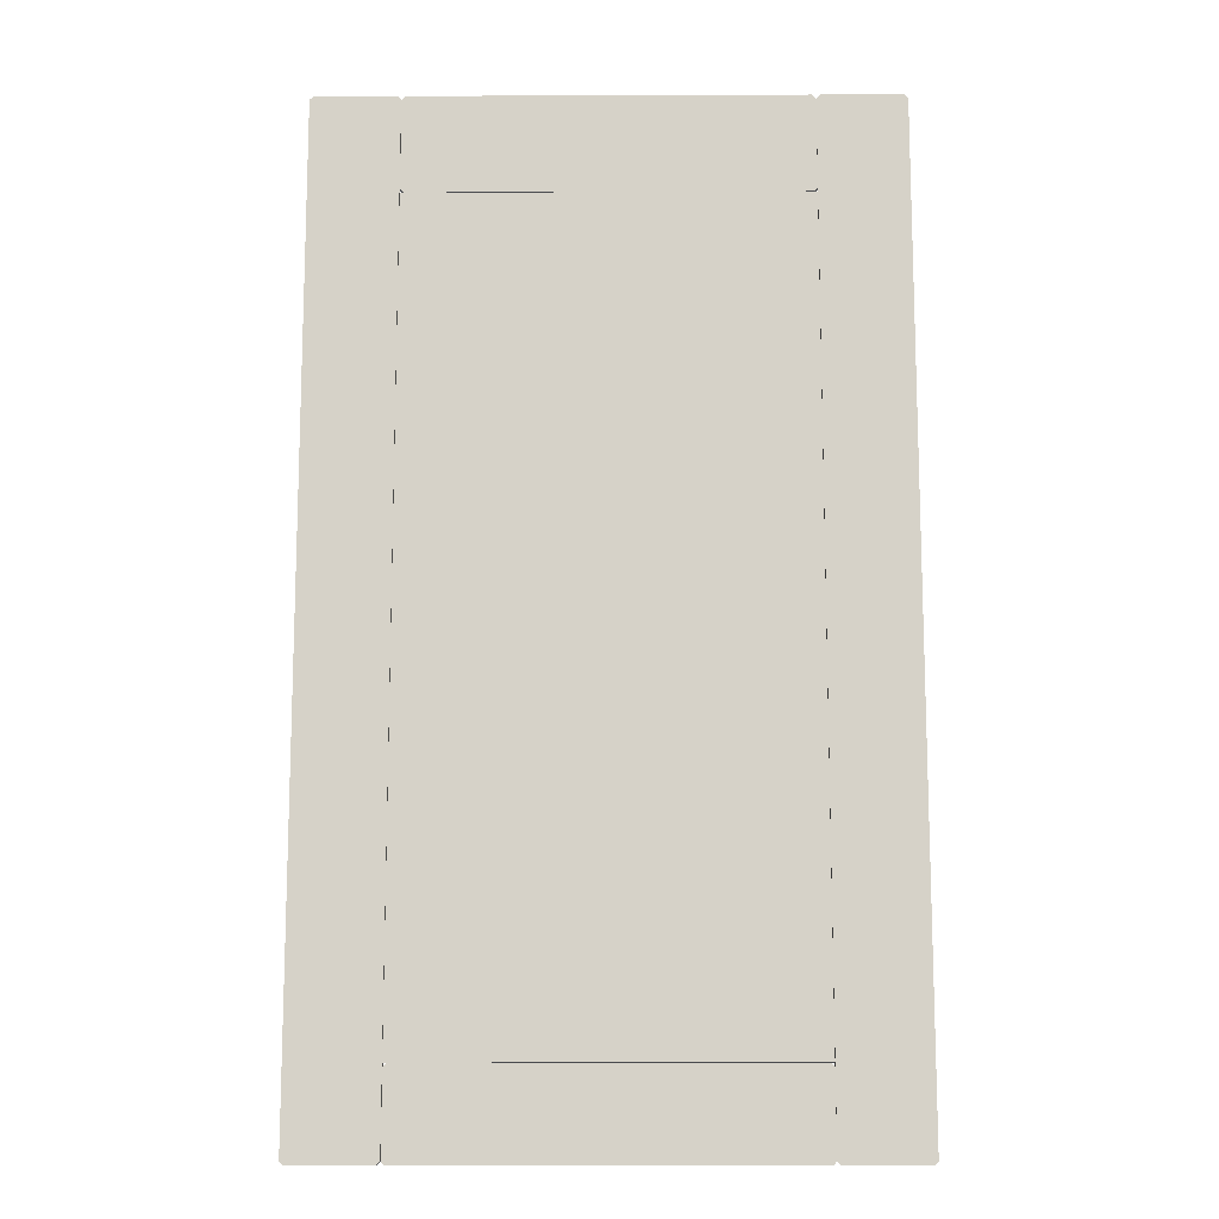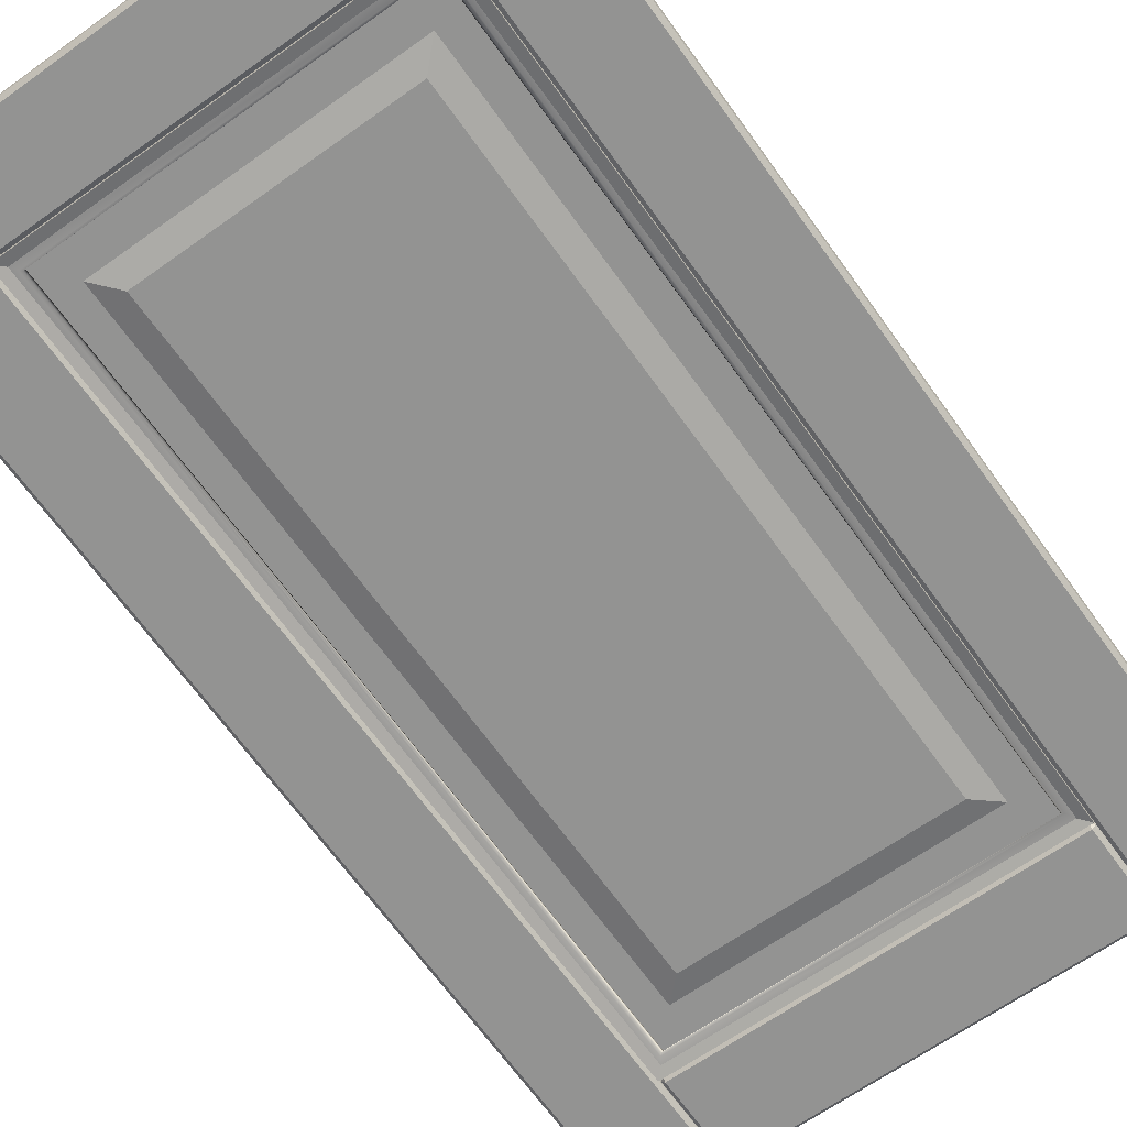
<metadata>
{"format":"obj","ext":"obj","renderer":"f3d","projection":"perspective","resolution":1024,"background":"white","views":[{"elev":-12.5,"azim":2.7,"up":"+Y"},{"elev":-68.1,"azim":35.8,"up":"+Z"}]}
</metadata>
<code>
g default
v 0.2033 -0.6645 0.01714
v 0.2033 0.6848 0.01714
v 0.7316 0.6848 -0.003227
v 0.7316 -0.6645 -0.003227
v 0.1032 0.7939 0.03314
v 0.1583 0.7304 0.03102
v 0.1583 -0.71 0.03102
v 0.1032 -0.7735 0.03314
v 0.7776 -0.71 0.007148
v 0.8327 -0.7735 0.005028
v 0.7776 0.7304 0.007148
v 0.8327 0.7939 0.005028
v 0.08678 -0.7886 0.02744
v 0.06829 -0.8076 0.02283
v 0.06829 0.828 0.02283
v 0.08678 0.809 0.02744
v 0.8667 0.828 -0.00795
v 0.8486 0.809 -0.001919
v 0.8667 -0.8076 -0.00795
v 0.8486 -0.7886 -0.001919
v 0.1017 0.7917 0.03162
v 0.834 0.7917 0.003387
v 0.834 -0.7714 0.003387
v 0.1017 -0.7714 0.03162
v 0.09915 0.7921 0.03014
v 0.8365 0.7921 0.001713
v 0.8365 -0.7717 0.001713
v 0.09915 -0.7717 0.03014
v 0.09504 0.7959 0.02871
v 0.8405 0.7959 -2.3e-05
v 0.8405 -0.7755 -2.3e-05
v 0.09504 -0.7755 0.02871
v 0.06906 -0.8076 0.04278
v 0.06906 0.828 0.04278
v 0.8674 0.828 0.01201
v 0.8674 -0.8076 0.01201
v 0.06901 1.018 0.02951
v 0.06901 0.8353 0.02951
v 0.06959 0.8353 0.04453
v 0.06959 1.018 0.04453
v 0.8669 1.018 -0.001244
v 0.8675 1.018 0.01377
v 0.8675 0.8353 0.01377
v 0.8669 0.8353 -0.001244
v 0.07645 1.018 0.02149
v 0.8589 1.018 -0.008675
v 0.8589 0.8353 -0.008675
v 0.07645 0.8353 0.02149
v 0.07674 0.8275 0.02922
v 0.8592 0.8275 -0.000946
v 0.8598 0.8275 0.01407
v 0.07732 0.8275 0.04423
v 0.8598 1.025 0.01407
v 0.07732 1.025 0.04423
v 0.8592 1.025 -0.000946
v 0.07674 1.025 0.02922
v 0.9163 0.9003 -0.01354
v 0.9192 0.8843 -0.01366
v 0.9193 0.8843 -0.01044
v 0.9165 0.9003 -0.01033
v 0.9273 0.8702 -0.01397
v 0.9274 0.8702 -0.01076
v 0.9397 0.8598 -0.01445
v 0.9398 0.8598 -0.01124
v 0.955 0.8542 -0.01503
v 0.9551 0.8542 -0.01183
v 0.9712 0.8542 -0.01566
v 0.9714 0.8542 -0.01245
v 0.9865 0.8598 -0.01625
v 0.9866 0.8598 -0.01304
v 0.9989 0.8702 -0.01673
v 0.999 0.8702 -0.01352
v 1.007 0.8843 -0.01704
v 1.007 0.8843 -0.01384
v 1.01 0.9003 -0.01715
v 1.01 0.9003 -0.01394
v 1.007 0.9163 -0.01704
v 1.007 0.9163 -0.01384
v 0.9989 0.9304 -0.01673
v 0.999 0.9304 -0.01352
v 0.9865 0.9408 -0.01625
v 0.9866 0.9408 -0.01304
v 0.9712 0.9464 -0.01566
v 0.9714 0.9464 -0.01245
v 0.955 0.9464 -0.01503
v 0.9551 0.9464 -0.01183
v 0.9397 0.9408 -0.01445
v 0.9398 0.9408 -0.01124
v 0.9273 0.9304 -0.01397
v 0.9274 0.9304 -0.01076
v 0.9192 0.9163 -0.01366
v 0.9193 0.9163 -0.01044
v 0.9514 0.908 -0.07999
v 0.9546 0.9106 -0.08011
v 0.9585 0.9121 -0.08026
v 0.9627 0.9121 -0.08042
v 0.9666 0.9106 -0.08057
v 0.9698 0.908 -0.0807
v 0.9718 0.9044 -0.08077
v 0.9725 0.9003 -0.0808
v 0.9718 0.8962 -0.08077
v 0.9698 0.8926 -0.0807
v 0.9666 0.8899 -0.08057
v 0.9627 0.8885 -0.08042
v 0.9585 0.8885 -0.08026
v 0.9546 0.8899 -0.08011
v 0.9514 0.8926 -0.07999
v 0.9494 0.8962 -0.07991
v 0.9487 0.9003 -0.07988
v 0.9494 0.9044 -0.07991
v 0.9497 0.9003 -0.03301
v 0.9505 0.8959 -0.03304
v 0.9505 0.9046 -0.03304
v 0.9527 0.9085 -0.03313
v 0.9561 0.9113 -0.03326
v 0.9602 0.9128 -0.03342
v 0.9646 0.9128 -0.03358
v 0.9688 0.9113 -0.03374
v 0.9721 0.9085 -0.03388
v 0.9743 0.9046 -0.03396
v 0.9751 0.9003 -0.03399
v 0.9743 0.8959 -0.03396
v 0.9721 0.8921 -0.03388
v 0.9688 0.8893 -0.03374
v 0.9646 0.8878 -0.03358
v 0.9602 0.8878 -0.03342
v 0.9561 0.8893 -0.03326
v 0.9527 0.8921 -0.03313
v 0.9489 0.9003 -0.05396
v 0.9497 0.8959 -0.05399
v 0.9497 0.9046 -0.05399
v 0.9519 0.9085 -0.05407
v 0.9552 0.9113 -0.0542
v 0.9594 0.9128 -0.05436
v 0.9638 0.9128 -0.05453
v 0.968 0.9113 -0.05469
v 0.9713 0.9085 -0.05482
v 0.9735 0.9046 -0.05491
v 0.9743 0.9003 -0.05494
v 0.9735 0.8959 -0.05491
v 0.9713 0.8921 -0.05482
v 0.968 0.8893 -0.05469
v 0.9638 0.8878 -0.05453
v 0.9594 0.8878 -0.05436
v 0.9552 0.8893 -0.0542
v 0.9519 0.8921 -0.05407
v 0.9143 0.9003 -0.05356
v 0.9172 0.8841 -0.05366
v 0.9172 0.9164 -0.05366
v 0.9254 0.9307 -0.05399
v 0.938 0.9412 -0.05447
v 0.9534 0.9468 -0.05506
v 0.9698 0.9468 -0.05569
v 0.9852 0.9412 -0.05629
v 0.9977 0.9307 -0.05677
v 1.006 0.9164 -0.05709
v 1.009 0.9003 -0.0572
v 1.006 0.8841 -0.05709
v 0.9977 0.8699 -0.05677
v 0.9852 0.8594 -0.05629
v 0.9698 0.8538 -0.05569
v 0.9534 0.8538 -0.05506
v 0.938 0.8594 -0.05447
v 0.9254 0.8699 -0.05399
v 0.9143 0.9003 -0.05491
v 0.9171 0.8841 -0.05502
v 0.9171 0.9164 -0.05502
v 0.9253 0.9307 -0.05534
v 0.9379 0.9412 -0.05582
v 0.9533 0.9468 -0.05642
v 0.9697 0.9468 -0.05704
v 0.9851 0.9412 -0.05764
v 0.9977 0.9307 -0.05812
v 1.006 0.9164 -0.05844
v 1.009 0.9003 -0.05855
v 1.006 0.8841 -0.05844
v 0.9977 0.8699 -0.05812
v 0.9851 0.8594 -0.05764
v 0.9697 0.8538 -0.05704
v 0.9533 0.8538 -0.05642
v 0.9379 0.8594 -0.05582
v 0.9253 0.8699 -0.05534
v 0.9133 0.9003 -0.05612
v 0.9162 0.8838 -0.05623
v 0.9162 0.9168 -0.05623
v 0.9246 0.9313 -0.05656
v 0.9374 0.942 -0.05704
v 0.9531 0.9477 -0.05766
v 0.9698 0.9477 -0.0583
v 0.9855 0.942 -0.0589
v 0.9983 0.9313 -0.0594
v 1.007 0.9168 -0.05972
v 1.01 0.9003 -0.05983
v 1.007 0.8838 -0.05972
v 0.9983 0.8693 -0.0594
v 0.9855 0.8586 -0.0589
v 0.9698 0.8528 -0.0583
v 0.9531 0.8528 -0.05766
v 0.9374 0.8586 -0.05704
v 0.9246 0.8693 -0.05656
v 0.917 0.8841 -0.05867
v 0.9142 0.9003 -0.05857
v 0.9141 0.9003 -0.06019
v 0.9169 0.8841 -0.0603
v 0.917 0.9164 -0.05867
v 0.9169 0.9164 -0.0603
v 0.9252 0.9307 -0.05899
v 0.9251 0.9307 -0.06061
v 0.9378 0.9412 -0.05947
v 0.9377 0.9412 -0.0611
v 0.9532 0.9468 -0.06007
v 0.9531 0.9468 -0.06169
v 0.9696 0.9468 -0.0607
v 0.9695 0.9468 -0.06232
v 0.985 0.9412 -0.0613
v 0.9849 0.9412 -0.06291
v 0.9975 0.9307 -0.06177
v 0.9975 0.9307 -0.0634
v 1.006 0.9164 -0.06209
v 1.006 0.9164 -0.06371
v 1.009 0.9003 -0.0622
v 1.009 0.9003 -0.06382
v 1.006 0.8841 -0.06209
v 1.006 0.8841 -0.06371
v 0.9975 0.8699 -0.06177
v 0.9975 0.8699 -0.0634
v 0.985 0.8594 -0.0613
v 0.9849 0.8594 -0.06291
v 0.9696 0.8538 -0.0607
v 0.9695 0.8538 -0.06232
v 0.9532 0.8538 -0.06007
v 0.9531 0.8538 -0.06169
v 0.9378 0.8594 -0.05947
v 0.9377 0.8594 -0.0611
v 0.9252 0.8699 -0.05899
v 0.9251 0.8699 -0.06061
v 0.9162 0.8838 -0.05739
v 0.9133 0.9003 -0.05728
v 0.9162 0.9168 -0.05739
v 0.9245 0.9313 -0.05772
v 0.9373 0.942 -0.0582
v 0.9531 0.9477 -0.05881
v 0.9698 0.9477 -0.05946
v 0.9855 0.942 -0.06006
v 0.9983 0.9313 -0.06055
v 1.007 0.9168 -0.06088
v 1.01 0.9003 -0.06099
v 1.007 0.8838 -0.06088
v 0.9983 0.8693 -0.06055
v 0.9855 0.8586 -0.06006
v 0.9698 0.8528 -0.05946
v 0.9531 0.8528 -0.05881
v 0.9373 0.8586 -0.0582
v 0.9245 0.8693 -0.05772
v 0.9165 0.9003 -0.06462
v 0.9192 0.885 -0.06471
v 0.9192 0.9156 -0.06471
v 0.927 0.929 -0.06501
v 0.9388 0.939 -0.06547
v 0.9534 0.9443 -0.06603
v 0.9689 0.9443 -0.06663
v 0.9835 0.939 -0.06719
v 0.9953 0.929 -0.06765
v 1.003 0.9156 -0.06795
v 1.006 0.9003 -0.06805
v 1.003 0.885 -0.06795
v 0.9953 0.8716 -0.06765
v 0.9835 0.8616 -0.06719
v 0.9689 0.8563 -0.06663
v 0.9534 0.8563 -0.06603
v 0.9388 0.8616 -0.06547
v 0.927 0.8716 -0.06501
v 0.9253 0.9003 -0.07077
v 0.9274 0.8881 -0.07086
v 0.9274 0.9125 -0.07086
v 0.9336 0.9232 -0.0711
v 0.9431 0.9312 -0.07147
v 0.9547 0.9354 -0.07191
v 0.9671 0.9354 -0.07239
v 0.9787 0.9312 -0.07283
v 0.9882 0.9232 -0.0732
v 0.9944 0.9125 -0.07344
v 0.9966 0.9003 -0.07352
v 0.9944 0.8881 -0.07344
v 0.9882 0.8773 -0.0732
v 0.9787 0.8694 -0.07283
v 0.9671 0.8651 -0.07239
v 0.9547 0.8651 -0.07191
v 0.9431 0.8694 -0.07147
v 0.9336 0.8773 -0.0711
v 0.9413 0.9003 -0.07608
v 0.9424 0.8936 -0.07612
v 0.9424 0.9069 -0.07612
v 0.9458 0.9128 -0.07626
v 0.951 0.9171 -0.07645
v 0.9574 0.9195 -0.0767
v 0.9641 0.9195 -0.07696
v 0.9705 0.9171 -0.0772
v 0.9756 0.9128 -0.0774
v 0.979 0.9069 -0.07753
v 0.9802 0.9003 -0.07758
v 0.979 0.8936 -0.07753
v 0.9756 0.8878 -0.0774
v 0.9705 0.8834 -0.0772
v 0.9641 0.8811 -0.07696
v 0.9574 0.8811 -0.0767
v 0.951 0.8834 -0.07645
v 0.9458 0.8878 -0.07626
v 0.8749 -0.9854 -0.001553
v 1.037 -0.9854 -0.007782
v 1.037 -0.9854 0.007232
v 0.8755 -0.9854 0.01347
v 0.8749 1.026 -0.001553
v 0.8755 1.026 0.01347
v 1.037 1.026 0.007232
v 1.037 1.026 -0.007782
v 0.8746 -0.9776 -0.009278
v 0.8746 1.018 -0.009278
v 1.036 1.018 -0.01551
v 1.036 -0.9776 -0.01551
v 1.044 -0.9776 -0.00808
v 1.044 1.018 -0.00808
v 1.045 1.018 0.006935
v 1.045 -0.9776 0.006935
v 0.8677 1.018 0.01376
v 0.8677 -0.9776 0.01376
v 0.8672 1.018 -0.001251
v 0.8672 -0.9776 -0.001251
v -0.1011 -0.9854 0.03607
v 0.06048 -0.9854 0.02984
v 0.06106 -0.9854 0.04485
v -0.1006 -0.9854 0.05109
v -0.1011 1.026 0.03607
v -0.1006 1.026 0.05109
v 0.06106 1.026 0.04485
v 0.06048 1.026 0.02984
v -0.1014 -0.9776 0.02834
v -0.1014 1.018 0.02834
v 0.06018 1.018 0.02211
v 0.06018 -0.9776 0.02211
v 0.06821 -0.9776 0.02954
v 0.06821 1.018 0.02954
v 0.06879 1.018 0.04455
v 0.06879 -0.9776 0.04455
v -0.1083 1.018 0.05138
v -0.1083 -0.9776 0.05138
v -0.1089 1.018 0.03637
v -0.1089 -0.9776 0.03637
v 0.06901 -0.8162 0.02951
v 0.06901 -0.9779 0.02951
v 0.06959 -0.9779 0.04453
v 0.06959 -0.8162 0.04453
v 0.8669 -0.8162 -0.001244
v 0.8675 -0.8162 0.01377
v 0.8675 -0.9779 0.01377
v 0.8669 -0.9779 -0.001244
v 0.07645 -0.8162 0.02149
v 0.8589 -0.8162 -0.008675
v 0.8589 -0.9779 -0.008675
v 0.07645 -0.9779 0.02149
v 0.07674 -0.9856 0.02922
v 0.8592 -0.9856 -0.000946
v 0.8598 -0.9856 0.01407
v 0.07732 -0.9856 0.04423
v 0.8598 -0.8084 0.01407
v 0.07732 -0.8084 0.04423
v 0.8592 -0.8084 -0.000946
v 0.07674 -0.8084 0.02922
g polySurface549
f 1 2 3
f 3 4 1
f 5 6 7
f 7 8 5
f 8 7 9
f 9 10 8
f 10 9 11
f 11 12 10
f 12 11 6
f 6 5 12
f 6 2 1
f 1 7 6
f 7 1 4
f 4 9 7
f 9 4 3
f 3 11 9
f 11 3 2
f 2 6 11
f 13 14 15
f 15 16 13
f 16 15 17
f 17 18 16
f 18 17 19
f 19 20 18
f 20 19 14
f 14 13 20
f 5 21 22
f 22 12 5
f 12 22 23
f 23 10 12
f 10 23 24
f 24 8 10
f 8 24 21
f 21 5 8
f 21 25 26
f 26 22 21
f 22 26 27
f 27 23 22
f 23 27 28
f 28 24 23
f 24 28 25
f 25 21 24
f 25 29 30
f 30 26 25
f 26 30 31
f 31 27 26
f 27 31 32
f 32 28 27
f 28 32 29
f 29 25 28
f 29 16 18
f 18 30 29
f 30 18 20
f 20 31 30
f 31 20 13
f 13 32 31
f 32 13 16
f 16 29 32
f 14 33 34
f 34 15 14
f 15 34 35
f 35 17 15
f 17 35 36
f 36 19 17
f 19 36 33
f 33 14 19
f 35 34 33
f 33 36 35
f 37 38 39
f 39 40 37
f 41 42 43
f 43 44 41
f 45 46 47
f 47 48 45
f 49 50 51
f 51 52 49
f 51 43 42
f 42 53 54
f 54 40 39
f 42 54 39
f 51 42 39
f 52 51 39
f 54 53 55
f 55 56 54
f 45 37 56
f 38 48 49
f 46 55 41
f 50 47 44
f 37 40 54
f 54 56 37
f 39 38 49
f 49 52 39
f 38 37 45
f 45 48 38
f 41 44 47
f 47 46 41
f 44 43 51
f 51 50 44
f 42 41 55
f 55 53 42
f 48 47 50
f 50 49 48
f 46 45 56
f 56 55 46
f 57 58 59
f 59 60 57
f 58 61 62
f 62 59 58
f 61 63 64
f 64 62 61
f 63 65 66
f 66 64 63
f 65 67 68
f 68 66 65
f 67 69 70
f 70 68 67
f 69 71 72
f 72 70 69
f 71 73 74
f 74 72 71
f 73 75 76
f 76 74 73
f 75 77 78
f 78 76 75
f 77 79 80
f 80 78 77
f 79 81 82
f 82 80 79
f 81 83 84
f 84 82 81
f 83 85 86
f 86 84 83
f 85 87 88
f 88 86 85
f 87 89 90
f 90 88 87
f 89 91 92
f 92 90 89
f 91 57 60
f 60 92 91
f 93 94 95
f 95 96 97
f 97 98 99
f 95 97 99
f 99 100 101
f 101 102 103
f 99 101 103
f 103 104 105
f 105 106 107
f 103 105 107
f 99 103 107
f 95 99 107
f 107 108 109
f 95 107 109
f 93 95 109
f 110 93 109
f 59 62 64
f 64 66 68
f 68 70 72
f 64 68 72
f 72 74 76
f 76 78 80
f 72 76 80
f 80 82 84
f 84 86 88
f 80 84 88
f 72 80 88
f 64 72 88
f 88 90 92
f 64 88 92
f 59 64 92
f 60 59 92
f 58 57 111
f 111 112 58
f 57 91 113
f 113 111 57
f 91 89 114
f 114 113 91
f 89 87 115
f 115 114 89
f 87 85 116
f 116 115 87
f 85 83 117
f 117 116 85
f 83 81 118
f 118 117 83
f 81 79 119
f 119 118 81
f 79 77 120
f 120 119 79
f 77 75 121
f 121 120 77
f 75 73 122
f 122 121 75
f 73 71 123
f 123 122 73
f 71 69 124
f 124 123 71
f 69 67 125
f 125 124 69
f 67 65 126
f 126 125 67
f 65 63 127
f 127 126 65
f 63 61 128
f 128 127 63
f 61 58 112
f 112 128 61
f 112 111 129
f 129 130 112
f 111 113 131
f 131 129 111
f 113 114 132
f 132 131 113
f 114 115 133
f 133 132 114
f 115 116 134
f 134 133 115
f 116 117 135
f 135 134 116
f 117 118 136
f 136 135 117
f 118 119 137
f 137 136 118
f 119 120 138
f 138 137 119
f 120 121 139
f 139 138 120
f 121 122 140
f 140 139 121
f 122 123 141
f 141 140 122
f 123 124 142
f 142 141 123
f 124 125 143
f 143 142 124
f 125 126 144
f 144 143 125
f 126 127 145
f 145 144 126
f 127 128 146
f 146 145 127
f 128 112 130
f 130 146 128
f 130 129 147
f 147 148 130
f 129 131 149
f 149 147 129
f 131 132 150
f 150 149 131
f 132 133 151
f 151 150 132
f 133 134 152
f 152 151 133
f 134 135 153
f 153 152 134
f 135 136 154
f 154 153 135
f 136 137 155
f 155 154 136
f 137 138 156
f 156 155 137
f 138 139 157
f 157 156 138
f 139 140 158
f 158 157 139
f 140 141 159
f 159 158 140
f 141 142 160
f 160 159 141
f 142 143 161
f 161 160 142
f 143 144 162
f 162 161 143
f 144 145 163
f 163 162 144
f 145 146 164
f 164 163 145
f 146 130 148
f 148 164 146
f 148 147 165
f 165 166 148
f 147 149 167
f 167 165 147
f 149 150 168
f 168 167 149
f 150 151 169
f 169 168 150
f 151 152 170
f 170 169 151
f 152 153 171
f 171 170 152
f 153 154 172
f 172 171 153
f 154 155 173
f 173 172 154
f 155 156 174
f 174 173 155
f 156 157 175
f 175 174 156
f 157 158 176
f 176 175 157
f 158 159 177
f 177 176 158
f 159 160 178
f 178 177 159
f 160 161 179
f 179 178 160
f 161 162 180
f 180 179 161
f 162 163 181
f 181 180 162
f 163 164 182
f 182 181 163
f 164 148 166
f 166 182 164
f 165 183 184
f 184 166 165
f 167 185 183
f 183 165 167
f 168 186 185
f 185 167 168
f 169 187 186
f 186 168 169
f 170 188 187
f 187 169 170
f 171 189 188
f 188 170 171
f 172 190 189
f 189 171 172
f 173 191 190
f 190 172 173
f 174 192 191
f 191 173 174
f 175 193 192
f 192 174 175
f 176 194 193
f 193 175 176
f 177 195 194
f 194 176 177
f 178 196 195
f 195 177 178
f 179 197 196
f 196 178 179
f 180 198 197
f 197 179 180
f 181 199 198
f 198 180 181
f 182 200 199
f 199 181 182
f 166 184 200
f 200 182 166
f 201 202 203
f 203 204 201
f 202 205 206
f 206 203 202
f 205 207 208
f 208 206 205
f 207 209 210
f 210 208 207
f 209 211 212
f 212 210 209
f 211 213 214
f 214 212 211
f 213 215 216
f 216 214 213
f 215 217 218
f 218 216 215
f 217 219 220
f 220 218 217
f 219 221 222
f 222 220 219
f 221 223 224
f 224 222 221
f 223 225 226
f 226 224 223
f 225 227 228
f 228 226 225
f 227 229 230
f 230 228 227
f 229 231 232
f 232 230 229
f 231 233 234
f 234 232 231
f 233 235 236
f 236 234 233
f 235 201 204
f 204 236 235
f 202 201 237
f 237 238 202
f 205 202 238
f 238 239 205
f 207 205 239
f 239 240 207
f 209 207 240
f 240 241 209
f 211 209 241
f 241 242 211
f 213 211 242
f 242 243 213
f 215 213 243
f 243 244 215
f 217 215 244
f 244 245 217
f 219 217 245
f 245 246 219
f 221 219 246
f 246 247 221
f 223 221 247
f 247 248 223
f 225 223 248
f 248 249 225
f 227 225 249
f 249 250 227
f 229 227 250
f 250 251 229
f 231 229 251
f 251 252 231
f 233 231 252
f 252 253 233
f 235 233 253
f 253 254 235
f 201 235 254
f 254 237 201
f 183 238 237
f 237 184 183
f 185 239 238
f 238 183 185
f 186 240 239
f 239 185 186
f 187 241 240
f 240 186 187
f 188 242 241
f 241 187 188
f 189 243 242
f 242 188 189
f 190 244 243
f 243 189 190
f 191 245 244
f 244 190 191
f 192 246 245
f 245 191 192
f 193 247 246
f 246 192 193
f 194 248 247
f 247 193 194
f 195 249 248
f 248 194 195
f 196 250 249
f 249 195 196
f 197 251 250
f 250 196 197
f 198 252 251
f 251 197 198
f 199 253 252
f 252 198 199
f 200 254 253
f 253 199 200
f 184 237 254
f 254 200 184
f 204 203 255
f 255 256 204
f 203 206 257
f 257 255 203
f 206 208 258
f 258 257 206
f 208 210 259
f 259 258 208
f 210 212 260
f 260 259 210
f 212 214 261
f 261 260 212
f 214 216 262
f 262 261 214
f 216 218 263
f 263 262 216
f 218 220 264
f 264 263 218
f 220 222 265
f 265 264 220
f 222 224 266
f 266 265 222
f 224 226 267
f 267 266 224
f 226 228 268
f 268 267 226
f 228 230 269
f 269 268 228
f 230 232 270
f 270 269 230
f 232 234 271
f 271 270 232
f 234 236 272
f 272 271 234
f 236 204 256
f 256 272 236
f 256 255 273
f 273 274 256
f 255 257 275
f 275 273 255
f 257 258 276
f 276 275 257
f 258 259 277
f 277 276 258
f 259 260 278
f 278 277 259
f 260 261 279
f 279 278 260
f 261 262 280
f 280 279 261
f 262 263 281
f 281 280 262
f 263 264 282
f 282 281 263
f 264 265 283
f 283 282 264
f 265 266 284
f 284 283 265
f 266 267 285
f 285 284 266
f 267 268 286
f 286 285 267
f 268 269 287
f 287 286 268
f 269 270 288
f 288 287 269
f 270 271 289
f 289 288 270
f 271 272 290
f 290 289 271
f 272 256 274
f 274 290 272
f 274 273 291
f 291 292 274
f 273 275 293
f 293 291 273
f 275 276 294
f 294 293 275
f 276 277 295
f 295 294 276
f 277 278 296
f 296 295 277
f 278 279 297
f 297 296 278
f 279 280 298
f 298 297 279
f 280 281 299
f 299 298 280
f 281 282 300
f 300 299 281
f 282 283 301
f 301 300 282
f 283 284 302
f 302 301 283
f 284 285 303
f 303 302 284
f 285 286 304
f 304 303 285
f 286 287 305
f 305 304 286
f 287 288 306
f 306 305 287
f 288 289 307
f 307 306 288
f 289 290 308
f 308 307 289
f 290 274 292
f 292 308 290
f 292 291 109
f 109 108 292
f 291 293 110
f 110 109 291
f 293 294 93
f 93 110 293
f 294 295 94
f 94 93 294
f 295 296 95
f 95 94 295
f 296 297 96
f 96 95 296
f 297 298 97
f 97 96 297
f 298 299 98
f 98 97 298
f 299 300 99
f 99 98 299
f 300 301 100
f 100 99 300
f 301 302 101
f 101 100 301
f 302 303 102
f 102 101 302
f 303 304 103
f 103 102 303
f 304 305 104
f 104 103 304
f 305 306 105
f 105 104 305
f 306 307 106
f 106 105 306
f 307 308 107
f 107 106 307
f 308 292 108
f 108 107 308
f 309 310 311
f 311 312 309
f 313 314 315
f 315 316 313
f 317 318 319
f 319 320 317
f 321 322 323
f 323 324 321
f 323 315 314
f 314 325 326
f 326 312 311
f 314 326 311
f 323 314 311
f 324 323 311
f 326 325 327
f 327 328 326
f 317 309 328
f 310 320 321
f 318 327 313
f 322 319 316
f 309 312 326
f 326 328 309
f 311 310 321
f 321 324 311
f 310 309 317
f 317 320 310
f 313 316 319
f 319 318 313
f 316 315 323
f 323 322 316
f 314 313 327
f 327 325 314
f 320 319 322
f 322 321 320
f 318 317 328
f 328 327 318
f 329 330 331
f 331 332 329
f 333 334 335
f 335 336 333
f 337 338 339
f 339 340 337
f 341 342 343
f 343 344 341
f 343 335 334
f 334 345 346
f 346 332 331
f 334 346 331
f 343 334 331
f 344 343 331
f 346 345 347
f 347 348 346
f 337 329 348
f 330 340 341
f 338 347 333
f 342 339 336
f 329 332 346
f 346 348 329
f 331 330 341
f 341 344 331
f 330 329 337
f 337 340 330
f 333 336 339
f 339 338 333
f 336 335 343
f 343 342 336
f 334 333 347
f 347 345 334
f 340 339 342
f 342 341 340
f 338 337 348
f 348 347 338
f 349 350 351
f 351 352 349
f 353 354 355
f 355 356 353
f 357 358 359
f 359 360 357
f 361 362 363
f 363 364 361
f 363 355 354
f 354 365 366
f 366 352 351
f 354 366 351
f 363 354 351
f 364 363 351
f 366 365 367
f 367 368 366
f 357 349 368
f 350 360 361
f 358 367 353
f 362 359 356
f 349 352 366
f 366 368 349
f 351 350 361
f 361 364 351
f 350 349 357
f 357 360 350
f 353 356 359
f 359 358 353
f 356 355 363
f 363 362 356
f 354 353 367
f 367 365 354
f 360 359 362
f 362 361 360
f 358 357 368
f 368 367 358

</code>
